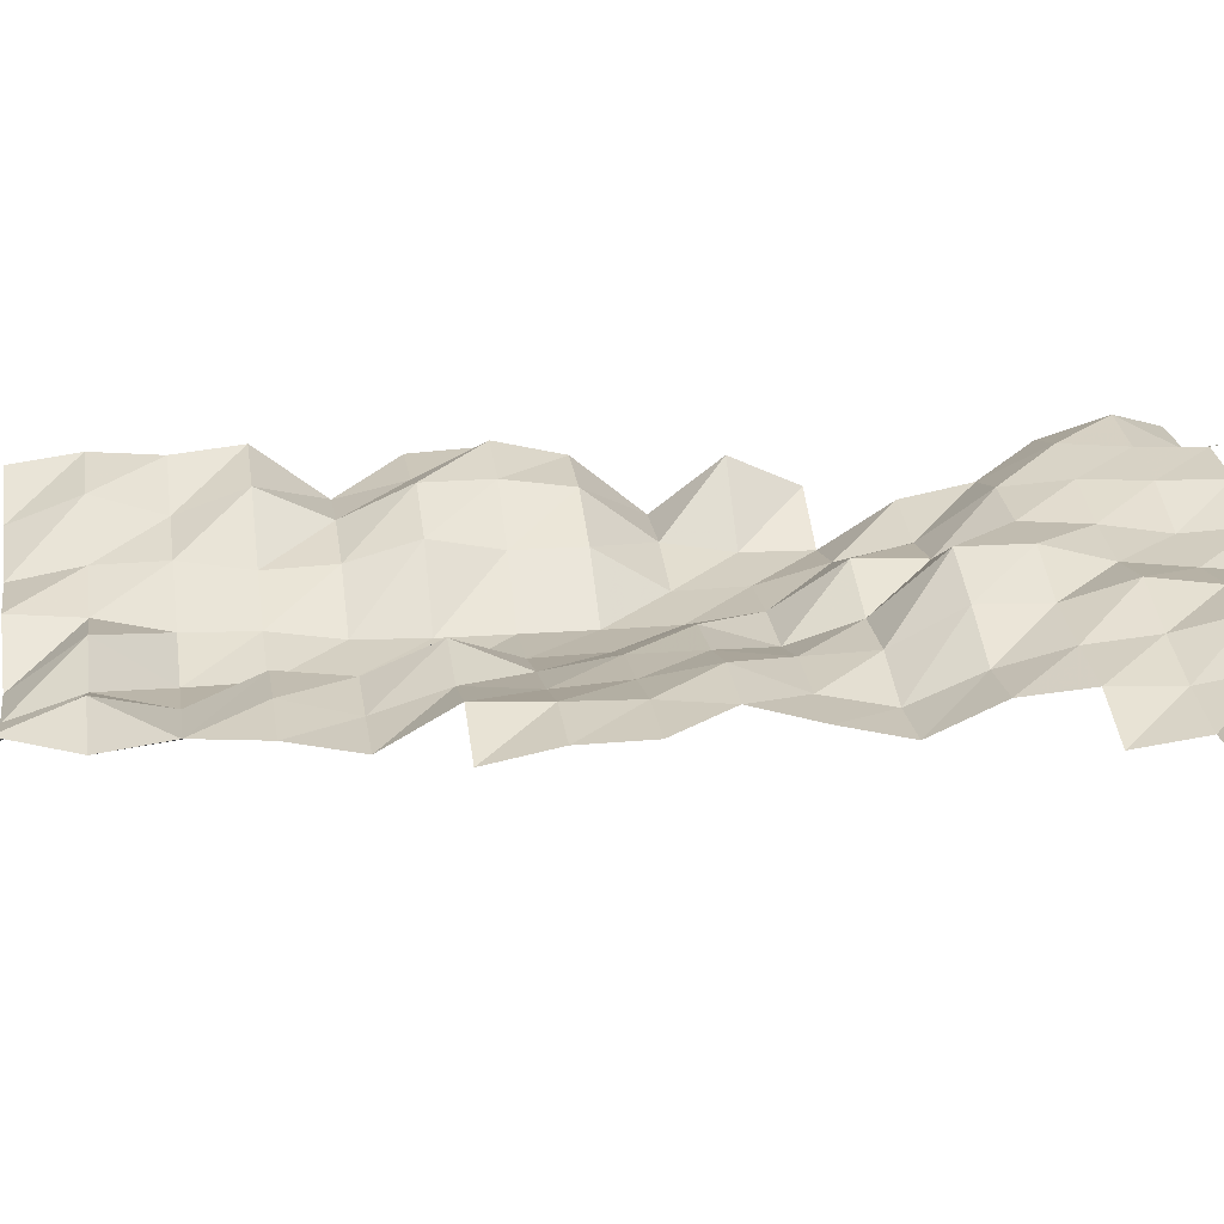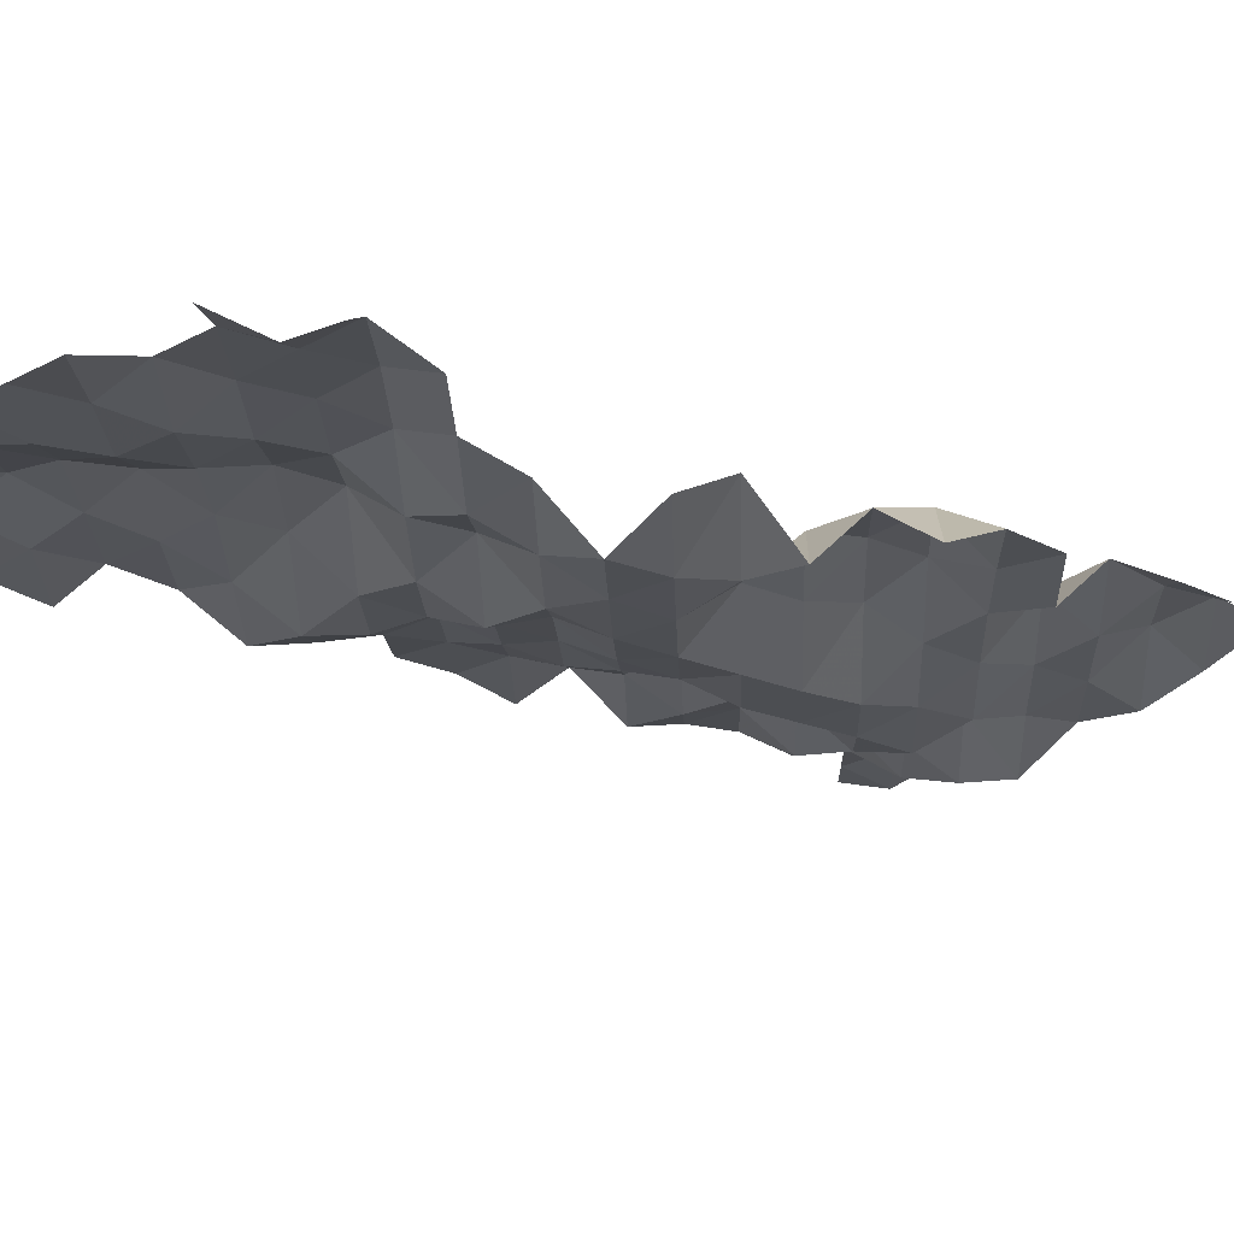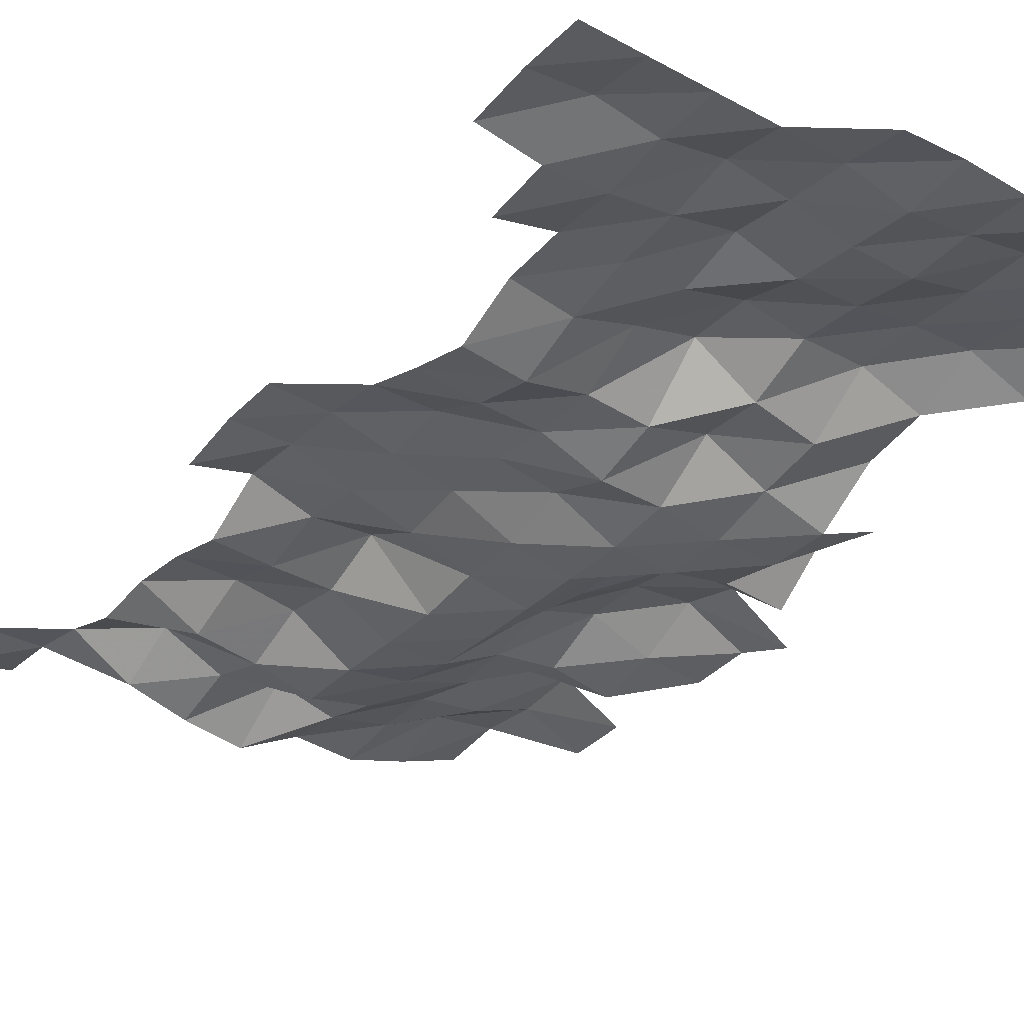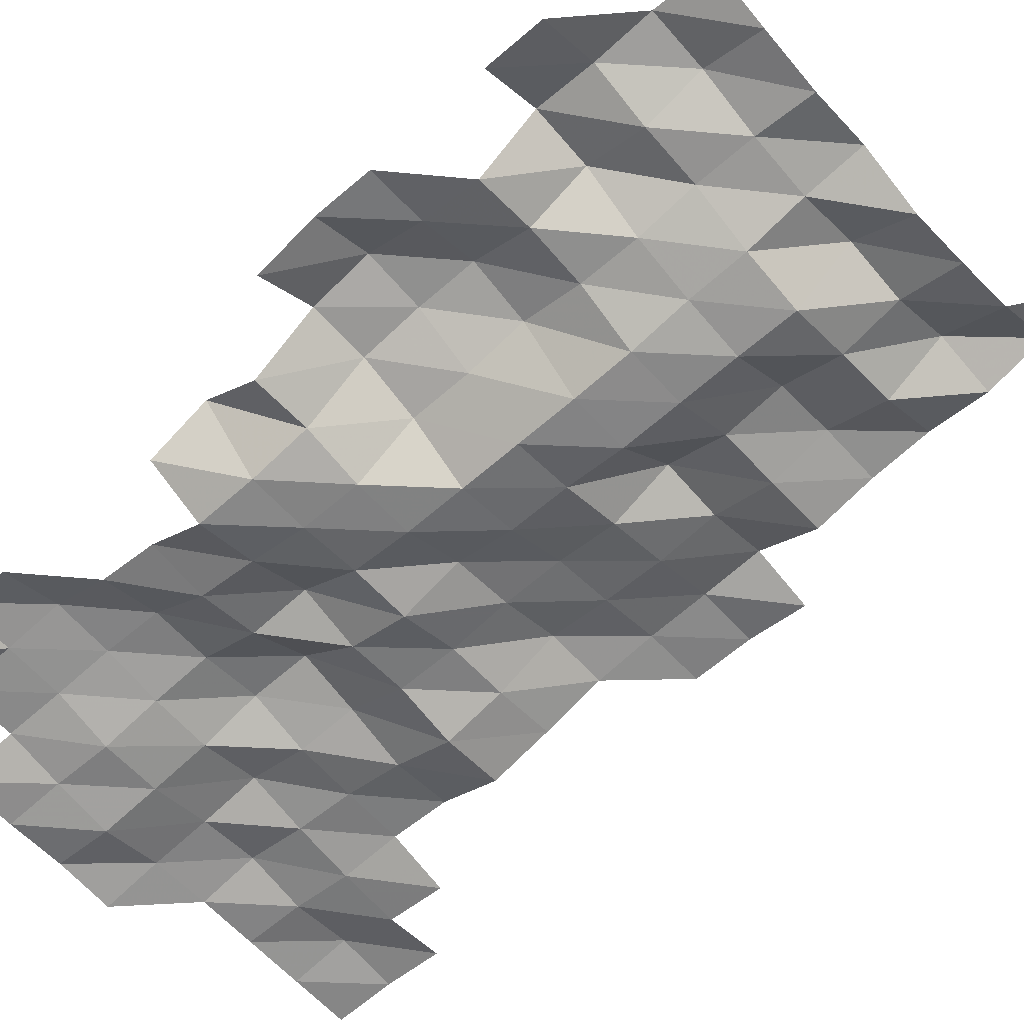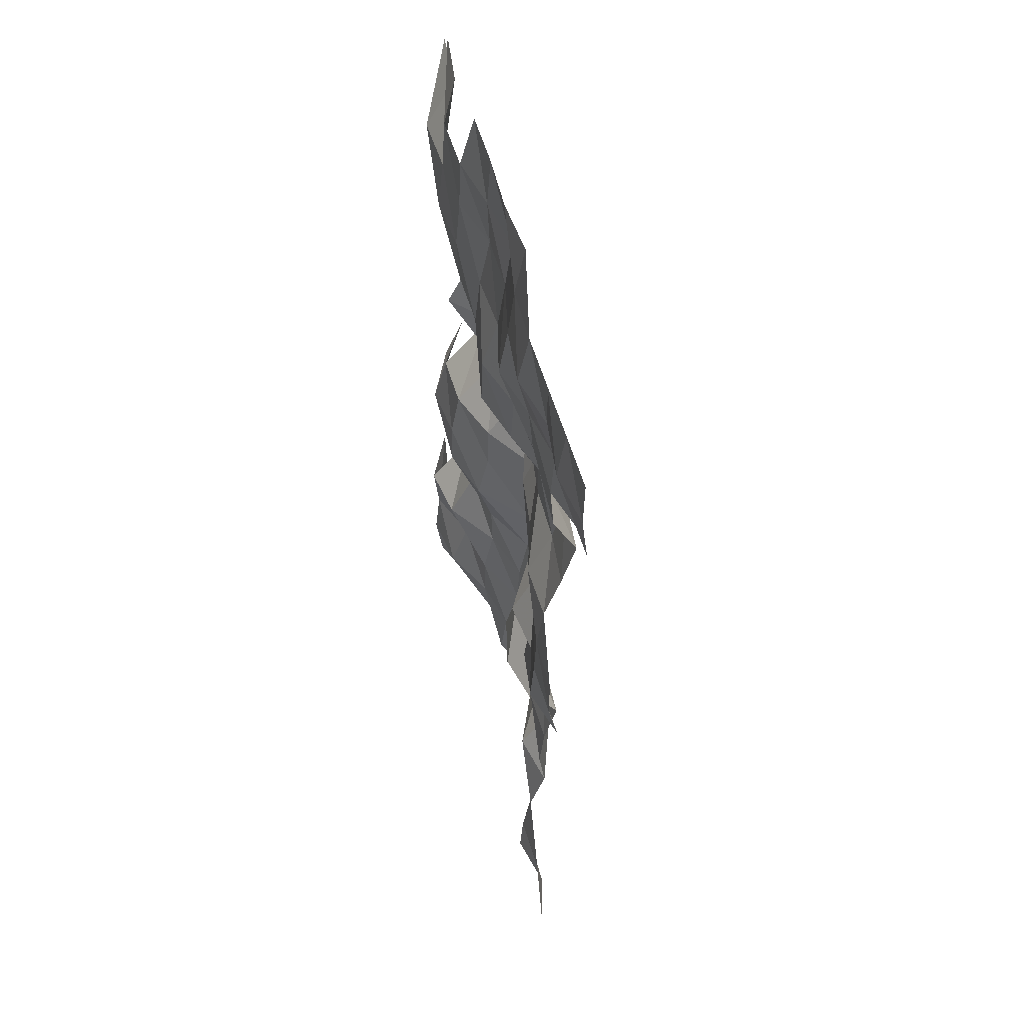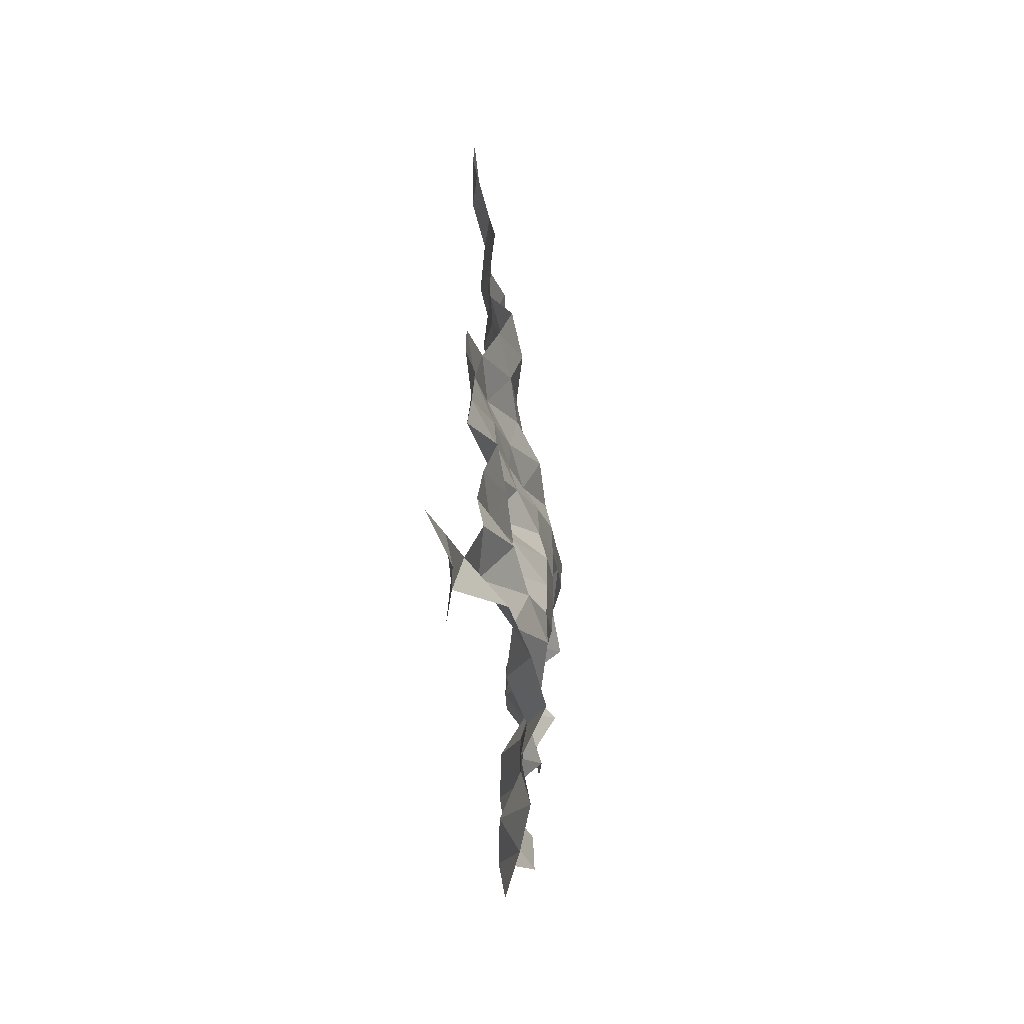
<metadata>
{"format":"obj","ext":"obj","renderer":"f3d","projection":"perspective","resolution":1024,"background":"white","views":[{"elev":26.0,"azim":82.2,"up":"+Z"},{"elev":-18.4,"azim":-133.2,"up":"+Z"},{"elev":-33.9,"azim":143.5,"up":"+Z"},{"elev":-61.7,"azim":-48.2,"up":"+Z"},{"elev":56.3,"azim":73.4,"up":"+Y"},{"elev":-61.7,"azim":95.9,"up":"+Y"}]}
</metadata>
<code>
v 7.195e+05 5.632e+06 5970
v 7.205e+05 5.632e+06 5754
v 7.215e+05 5.632e+06 6054
v 7.195e+05 5.634e+06 5908
v 7.205e+05 5.634e+06 5886
v 7.125e+05 5.634e+06 5804
v 7.135e+05 5.634e+06 5442
v 7.145e+05 5.634e+06 5150
v 7.155e+05 5.634e+06 5226
v 7.165e+05 5.634e+06 4689
v 7.175e+05 5.634e+06 4842
v 7.185e+05 5.634e+06 5119
v 7.195e+05 5.634e+06 5734
v 7.125e+05 5.636e+06 5928
v 7.135e+05 5.636e+06 5802
v 7.145e+05 5.636e+06 5318
v 7.155e+05 5.636e+06 5108
v 7.165e+05 5.636e+06 5375
v 7.175e+05 5.636e+06 5156
v 7.185e+05 5.636e+06 5630
v 7.195e+05 5.636e+06 5433
v 7.115e+05 5.636e+06 5356
v 7.125e+05 5.636e+06 5823
v 7.135e+05 5.636e+06 5445
v 7.145e+05 5.636e+06 5316
v 7.155e+05 5.636e+06 4850
v 7.165e+05 5.636e+06 4633
v 7.175e+05 5.636e+06 4872
v 7.185e+05 5.636e+06 5023
v 7.195e+05 5.636e+06 5558
v 7.115e+05 5.638e+06 5380
v 7.125e+05 5.638e+06 5916
v 7.135e+05 5.638e+06 5780
v 7.145e+05 5.638e+06 5121
v 7.155e+05 5.638e+06 4802
v 7.165e+05 5.638e+06 4642
v 7.175e+05 5.638e+06 5296
v 7.185e+05 5.638e+06 5455
v 7.195e+05 5.638e+06 5461
v 7.125e+05 5.638e+06 5101
v 7.135e+05 5.638e+06 5268
v 7.145e+05 5.638e+06 5144
v 7.155e+05 5.638e+06 4622
v 7.165e+05 5.638e+06 4617
v 7.175e+05 5.638e+06 5148
v 7.185e+05 5.638e+06 5162
v 7.195e+05 5.638e+06 5219
v 7.115e+05 5.64e+06 5236
v 7.125e+05 5.64e+06 5312
v 7.135e+05 5.64e+06 5711
v 7.145e+05 5.64e+06 5414
v 7.155e+05 5.64e+06 4573
v 7.165e+05 5.64e+06 4598
v 7.175e+05 5.64e+06 5564
v 7.185e+05 5.64e+06 5467
v 7.195e+05 5.64e+06 5788
v 7.205e+05 5.64e+06 5530
v 7.115e+05 5.64e+06 5274
v 7.125e+05 5.64e+06 5790
v 7.135e+05 5.64e+06 5700
v 7.145e+05 5.64e+06 5199
v 7.155e+05 5.64e+06 4561
v 7.165e+05 5.64e+06 4736
v 7.175e+05 5.64e+06 5067
v 7.185e+05 5.64e+06 5356
v 7.195e+05 5.64e+06 5719
v 7.205e+05 5.64e+06 5719
v 7.115e+05 5.642e+06 4872
v 7.125e+05 5.642e+06 5530
v 7.135e+05 5.642e+06 5529
v 7.145e+05 5.642e+06 5183
v 7.155e+05 5.642e+06 4550
v 7.165e+05 5.642e+06 4751
v 7.175e+05 5.642e+06 5220
v 7.185e+05 5.642e+06 5411
v 7.195e+05 5.642e+06 5676
v 7.205e+05 5.642e+06 5721
v 7.125e+05 5.642e+06 4650
v 7.135e+05 5.642e+06 4719
v 7.145e+05 5.642e+06 4516
v 7.155e+05 5.642e+06 4547
v 7.165e+05 5.642e+06 5045
v 7.175e+05 5.642e+06 5208
v 7.185e+05 5.642e+06 5553
v 7.195e+05 5.642e+06 5545
v 7.125e+05 5.644e+06 5412
v 7.135e+05 5.644e+06 4516
v 7.145e+05 5.644e+06 4525
v 7.155e+05 5.644e+06 4663
v 7.165e+05 5.644e+06 4685
v 7.175e+05 5.644e+06 5056
v 7.185e+05 5.644e+06 5088
v 7.195e+05 5.644e+06 5225
v 7.125e+05 5.644e+06 4924
v 7.135e+05 5.644e+06 4484
v 7.145e+05 5.644e+06 4784
v 7.155e+05 5.644e+06 5296
v 7.165e+05 5.644e+06 4989
v 7.175e+05 5.644e+06 5072
v 7.185e+05 5.644e+06 4844
v 7.195e+05 5.644e+06 4960
v 7.135e+05 5.646e+06 5118
v 7.145e+05 5.646e+06 4981
v 7.155e+05 5.646e+06 5230
v 7.165e+05 5.646e+06 5850
v 7.175e+05 5.646e+06 5585
v 7.185e+05 5.646e+06 5253
v 7.195e+05 5.646e+06 5410
v 7.135e+05 5.646e+06 5301
v 7.145e+05 5.646e+06 5664
v 7.155e+05 5.646e+06 5664
v 7.165e+05 5.646e+06 5829
v 7.175e+05 5.646e+06 5537
v 7.185e+05 5.646e+06 5489
v 7.195e+05 5.646e+06 5480
v 7.205e+05 5.646e+06 5219
v 7.125e+05 5.648e+06 5385
v 7.135e+05 5.648e+06 5766
v 7.145e+05 5.648e+06 5717
v 7.155e+05 5.648e+06 5563
v 7.165e+05 5.648e+06 5529
v 7.175e+05 5.648e+06 5806
v 7.185e+05 5.648e+06 5570
v 7.195e+05 5.648e+06 5417
v 7.205e+05 5.648e+06 5343
v 7.215e+05 5.648e+06 5501
v 7.125e+05 5.648e+06 5684
v 7.135e+05 5.648e+06 5662
v 7.145e+05 5.648e+06 5635
v 7.155e+05 5.648e+06 5372
v 7.165e+05 5.648e+06 5391
v 7.175e+05 5.648e+06 5641
v 7.185e+05 5.648e+06 5773
v 7.195e+05 5.648e+06 5567
v 7.205e+05 5.648e+06 5724
v 7.215e+05 5.648e+06 5607
v 7.115e+05 5.65e+06 5042
v 7.125e+05 5.65e+06 5131
v 7.135e+05 5.65e+06 5604
v 7.145e+05 5.65e+06 5601
v 7.155e+05 5.65e+06 5408
v 7.165e+05 5.65e+06 5268
v 7.175e+05 5.65e+06 5526
v 7.185e+05 5.65e+06 5574
v 7.195e+05 5.65e+06 5577
v 7.205e+05 5.65e+06 5581
v 7.215e+05 5.65e+06 5589
v 7.125e+05 5.65e+06 5235
v 7.145e+05 5.65e+06 5332
v 7.155e+05 5.65e+06 5338
v 7.165e+05 5.65e+06 5396
v 7.175e+05 5.65e+06 5343
f 4 2 1
f 4 5 2
f 5 3 2
f 12 13 4
f 13 5 4
f 14 7 6
f 14 15 7
f 15 8 7
f 15 16 8
f 16 9 8
f 16 17 9
f 17 10 9
f 17 18 10
f 18 11 10
f 18 19 11
f 19 12 11
f 19 20 12
f 20 13 12
f 20 21 13
f 22 23 14
f 23 15 14
f 23 24 15
f 24 16 15
f 24 25 16
f 25 17 16
f 25 26 17
f 26 18 17
f 26 27 18
f 27 19 18
f 27 28 19
f 28 20 19
f 28 29 20
f 29 21 20
f 29 30 21
f 31 23 22
f 31 32 23
f 32 24 23
f 32 33 24
f 33 25 24
f 33 34 25
f 34 26 25
f 34 35 26
f 35 27 26
f 35 36 27
f 36 28 27
f 36 37 28
f 37 29 28
f 37 38 29
f 38 30 29
f 38 39 30
f 40 33 32
f 40 41 33
f 41 34 33
f 41 42 34
f 42 35 34
f 42 43 35
f 43 36 35
f 43 44 36
f 44 37 36
f 44 45 37
f 45 38 37
f 45 46 38
f 46 39 38
f 46 47 39
f 48 49 40
f 49 41 40
f 49 50 41
f 50 42 41
f 50 51 42
f 51 43 42
f 51 52 43
f 52 44 43
f 52 53 44
f 53 45 44
f 53 54 45
f 54 46 45
f 54 55 46
f 55 47 46
f 55 56 47
f 58 49 48
f 58 59 49
f 59 50 49
f 59 60 50
f 60 51 50
f 60 61 51
f 61 52 51
f 61 62 52
f 62 53 52
f 62 63 53
f 63 54 53
f 63 64 54
f 64 55 54
f 64 65 55
f 65 56 55
f 65 66 56
f 66 57 56
f 66 67 57
f 68 59 58
f 68 69 59
f 69 60 59
f 69 70 60
f 70 61 60
f 70 71 61
f 71 62 61
f 71 72 62
f 72 63 62
f 72 73 63
f 73 64 63
f 73 74 64
f 74 65 64
f 74 75 65
f 75 66 65
f 75 76 66
f 76 67 66
f 76 77 67
f 78 70 69
f 78 79 70
f 79 71 70
f 79 80 71
f 80 72 71
f 80 81 72
f 81 73 72
f 81 82 73
f 82 74 73
f 82 83 74
f 83 75 74
f 83 84 75
f 84 76 75
f 84 85 76
f 85 77 76
f 86 79 78
f 86 87 79
f 87 80 79
f 87 88 80
f 88 81 80
f 88 89 81
f 89 82 81
f 89 90 82
f 90 83 82
f 90 91 83
f 91 84 83
f 91 92 84
f 92 85 84
f 92 93 85
f 94 87 86
f 94 95 87
f 95 88 87
f 95 96 88
f 96 89 88
f 96 97 89
f 97 90 89
f 97 98 90
f 98 91 90
f 98 99 91
f 99 92 91
f 99 100 92
f 100 93 92
f 100 101 93
f 102 96 95
f 102 103 96
f 103 97 96
f 103 104 97
f 104 98 97
f 104 105 98
f 105 99 98
f 105 106 99
f 106 100 99
f 106 107 100
f 107 101 100
f 107 108 101
f 109 103 102
f 109 110 103
f 110 104 103
f 110 111 104
f 111 105 104
f 111 112 105
f 112 106 105
f 112 113 106
f 113 107 106
f 113 114 107
f 114 108 107
f 114 115 108
f 117 118 109
f 118 110 109
f 118 119 110
f 119 111 110
f 119 120 111
f 120 112 111
f 120 121 112
f 121 113 112
f 121 122 113
f 122 114 113
f 122 123 114
f 123 115 114
f 123 124 115
f 124 116 115
f 124 125 116
f 127 118 117
f 127 128 118
f 128 119 118
f 128 129 119
f 129 120 119
f 129 130 120
f 130 121 120
f 130 131 121
f 131 122 121
f 131 132 122
f 132 123 122
f 132 133 123
f 133 124 123
f 133 134 124
f 134 125 124
f 134 135 125
f 135 126 125
f 135 136 126
f 137 138 127
f 138 128 127
f 138 139 128
f 139 129 128
f 139 140 129
f 140 130 129
f 140 141 130
f 141 131 130
f 141 142 131
f 142 132 131
f 142 143 132
f 143 133 132
f 143 144 133
f 144 134 133
f 144 145 134
f 145 135 134
f 145 146 135
f 146 136 135
f 146 147 136
f 148 139 138
f 149 141 140
f 149 150 141
f 150 142 141
f 150 151 142
f 151 143 142
f 151 152 143
f 152 144 143

</code>
